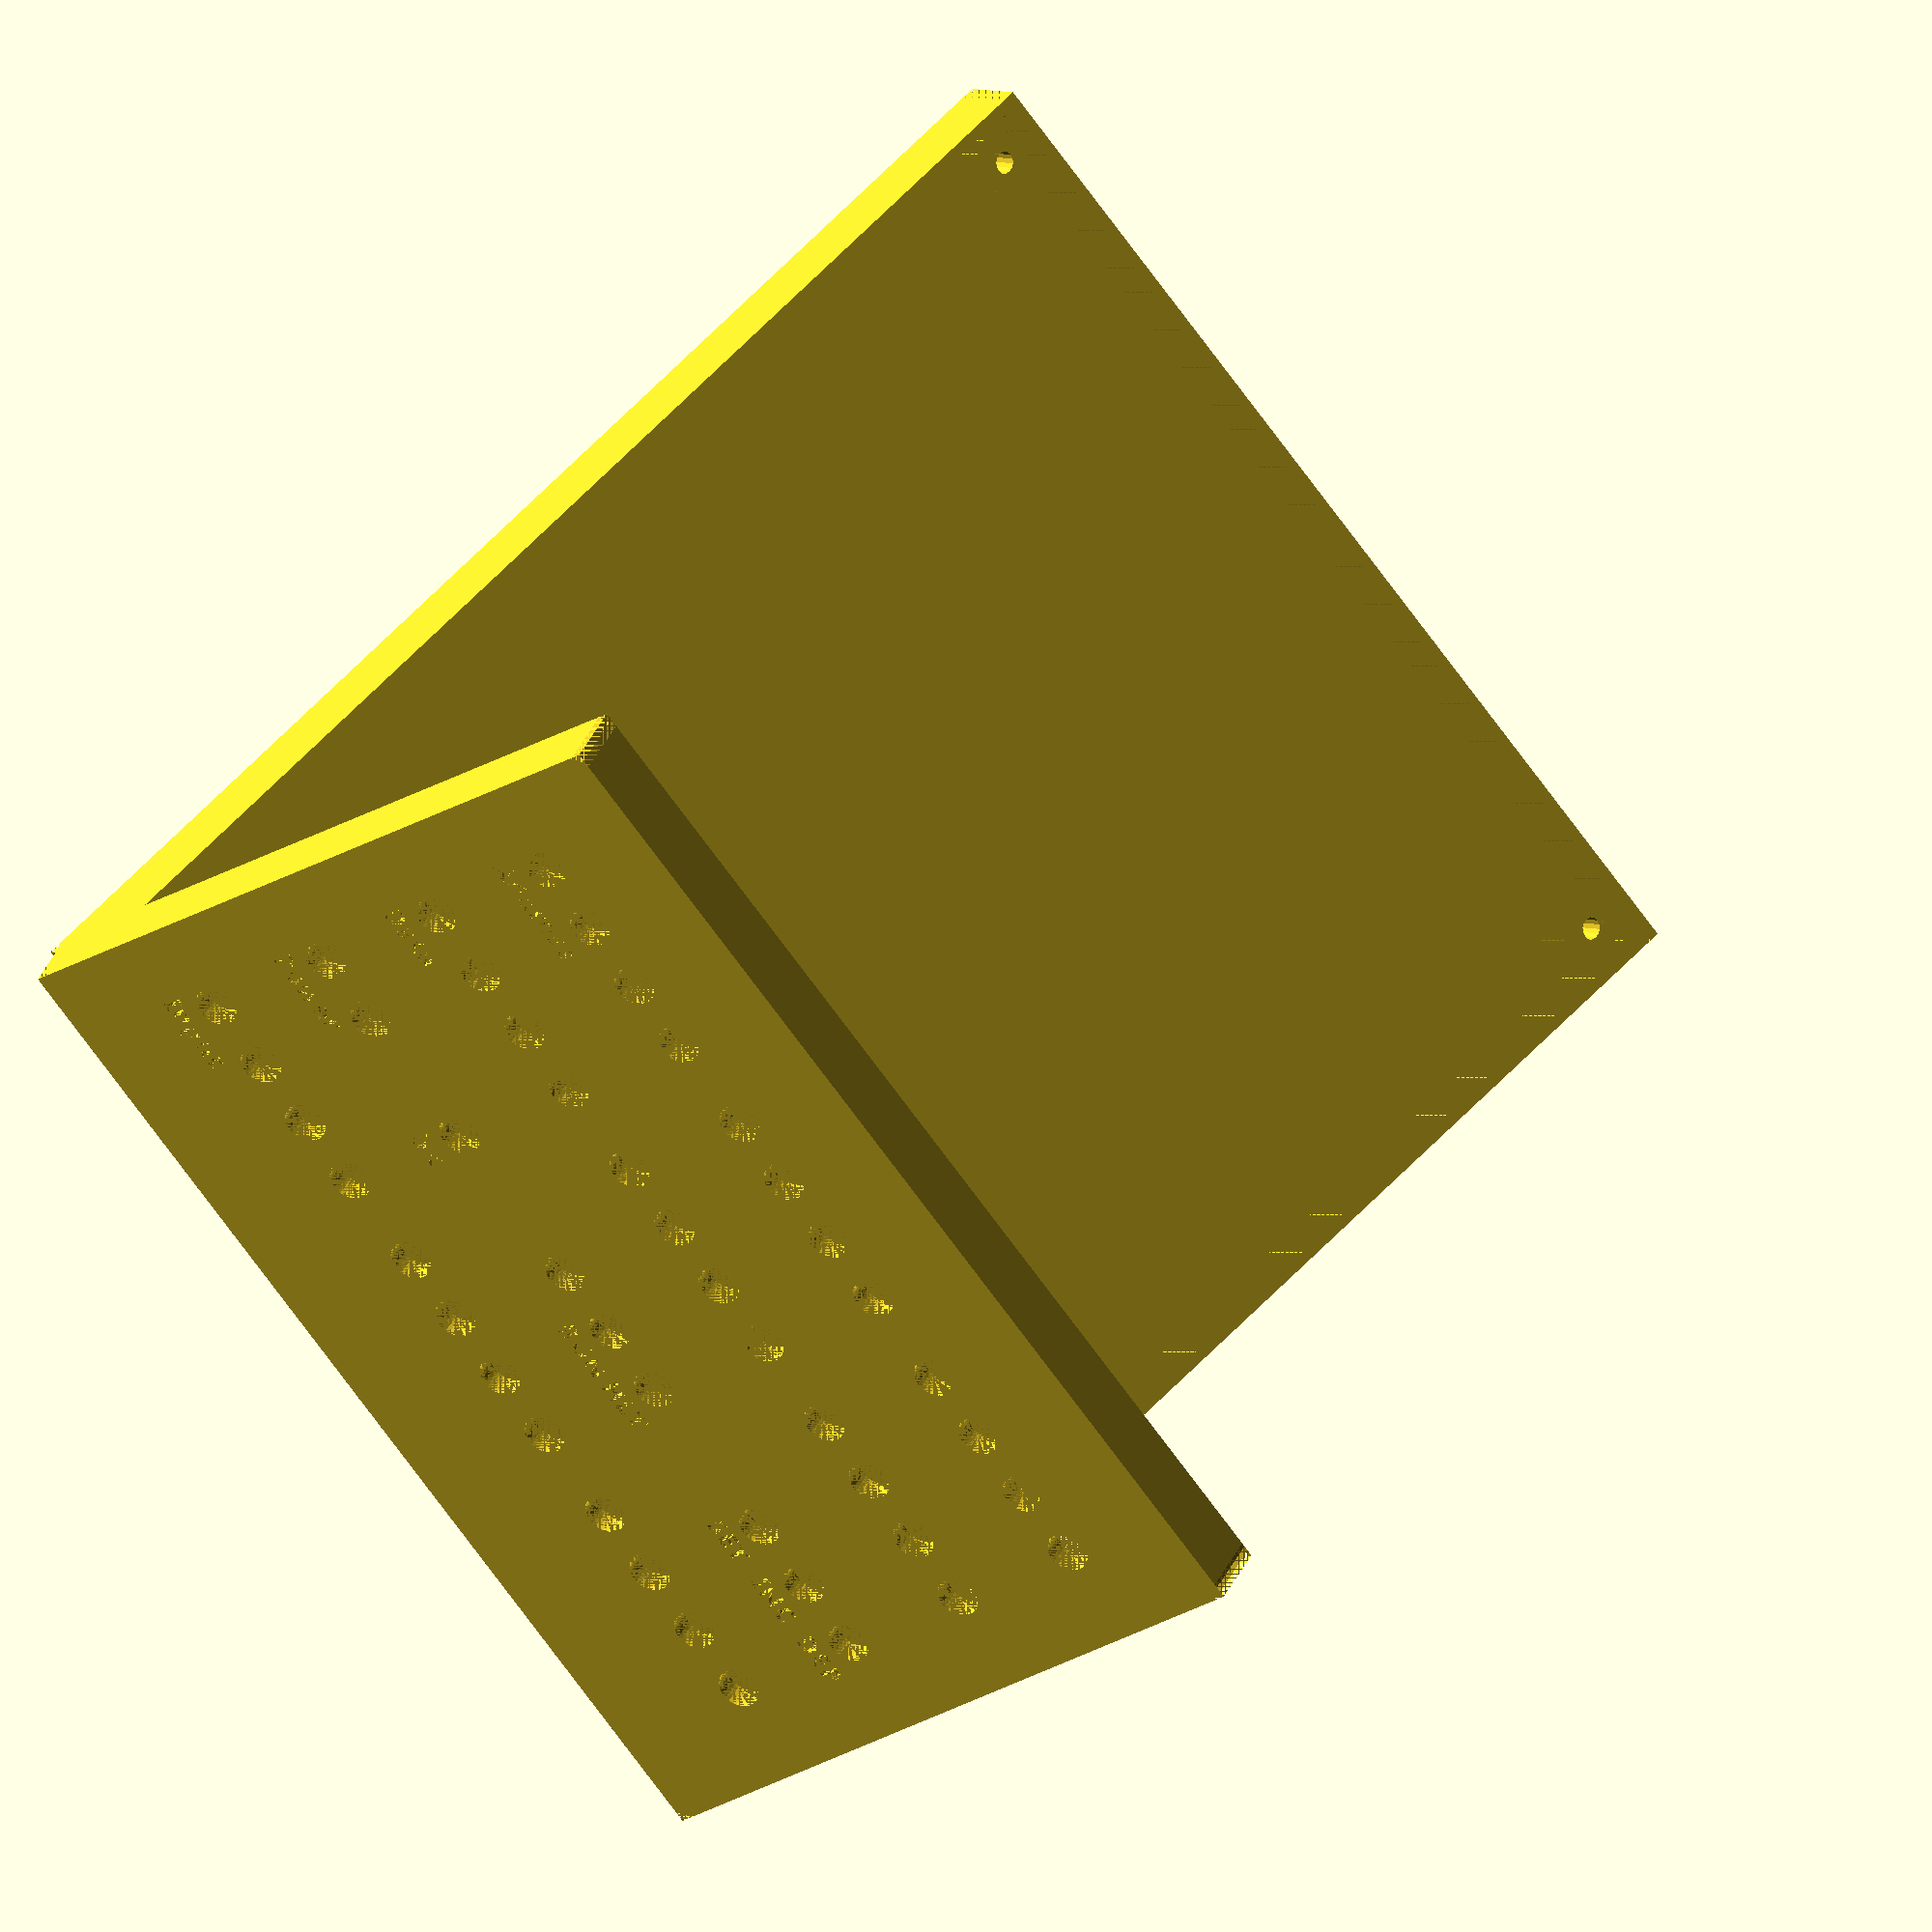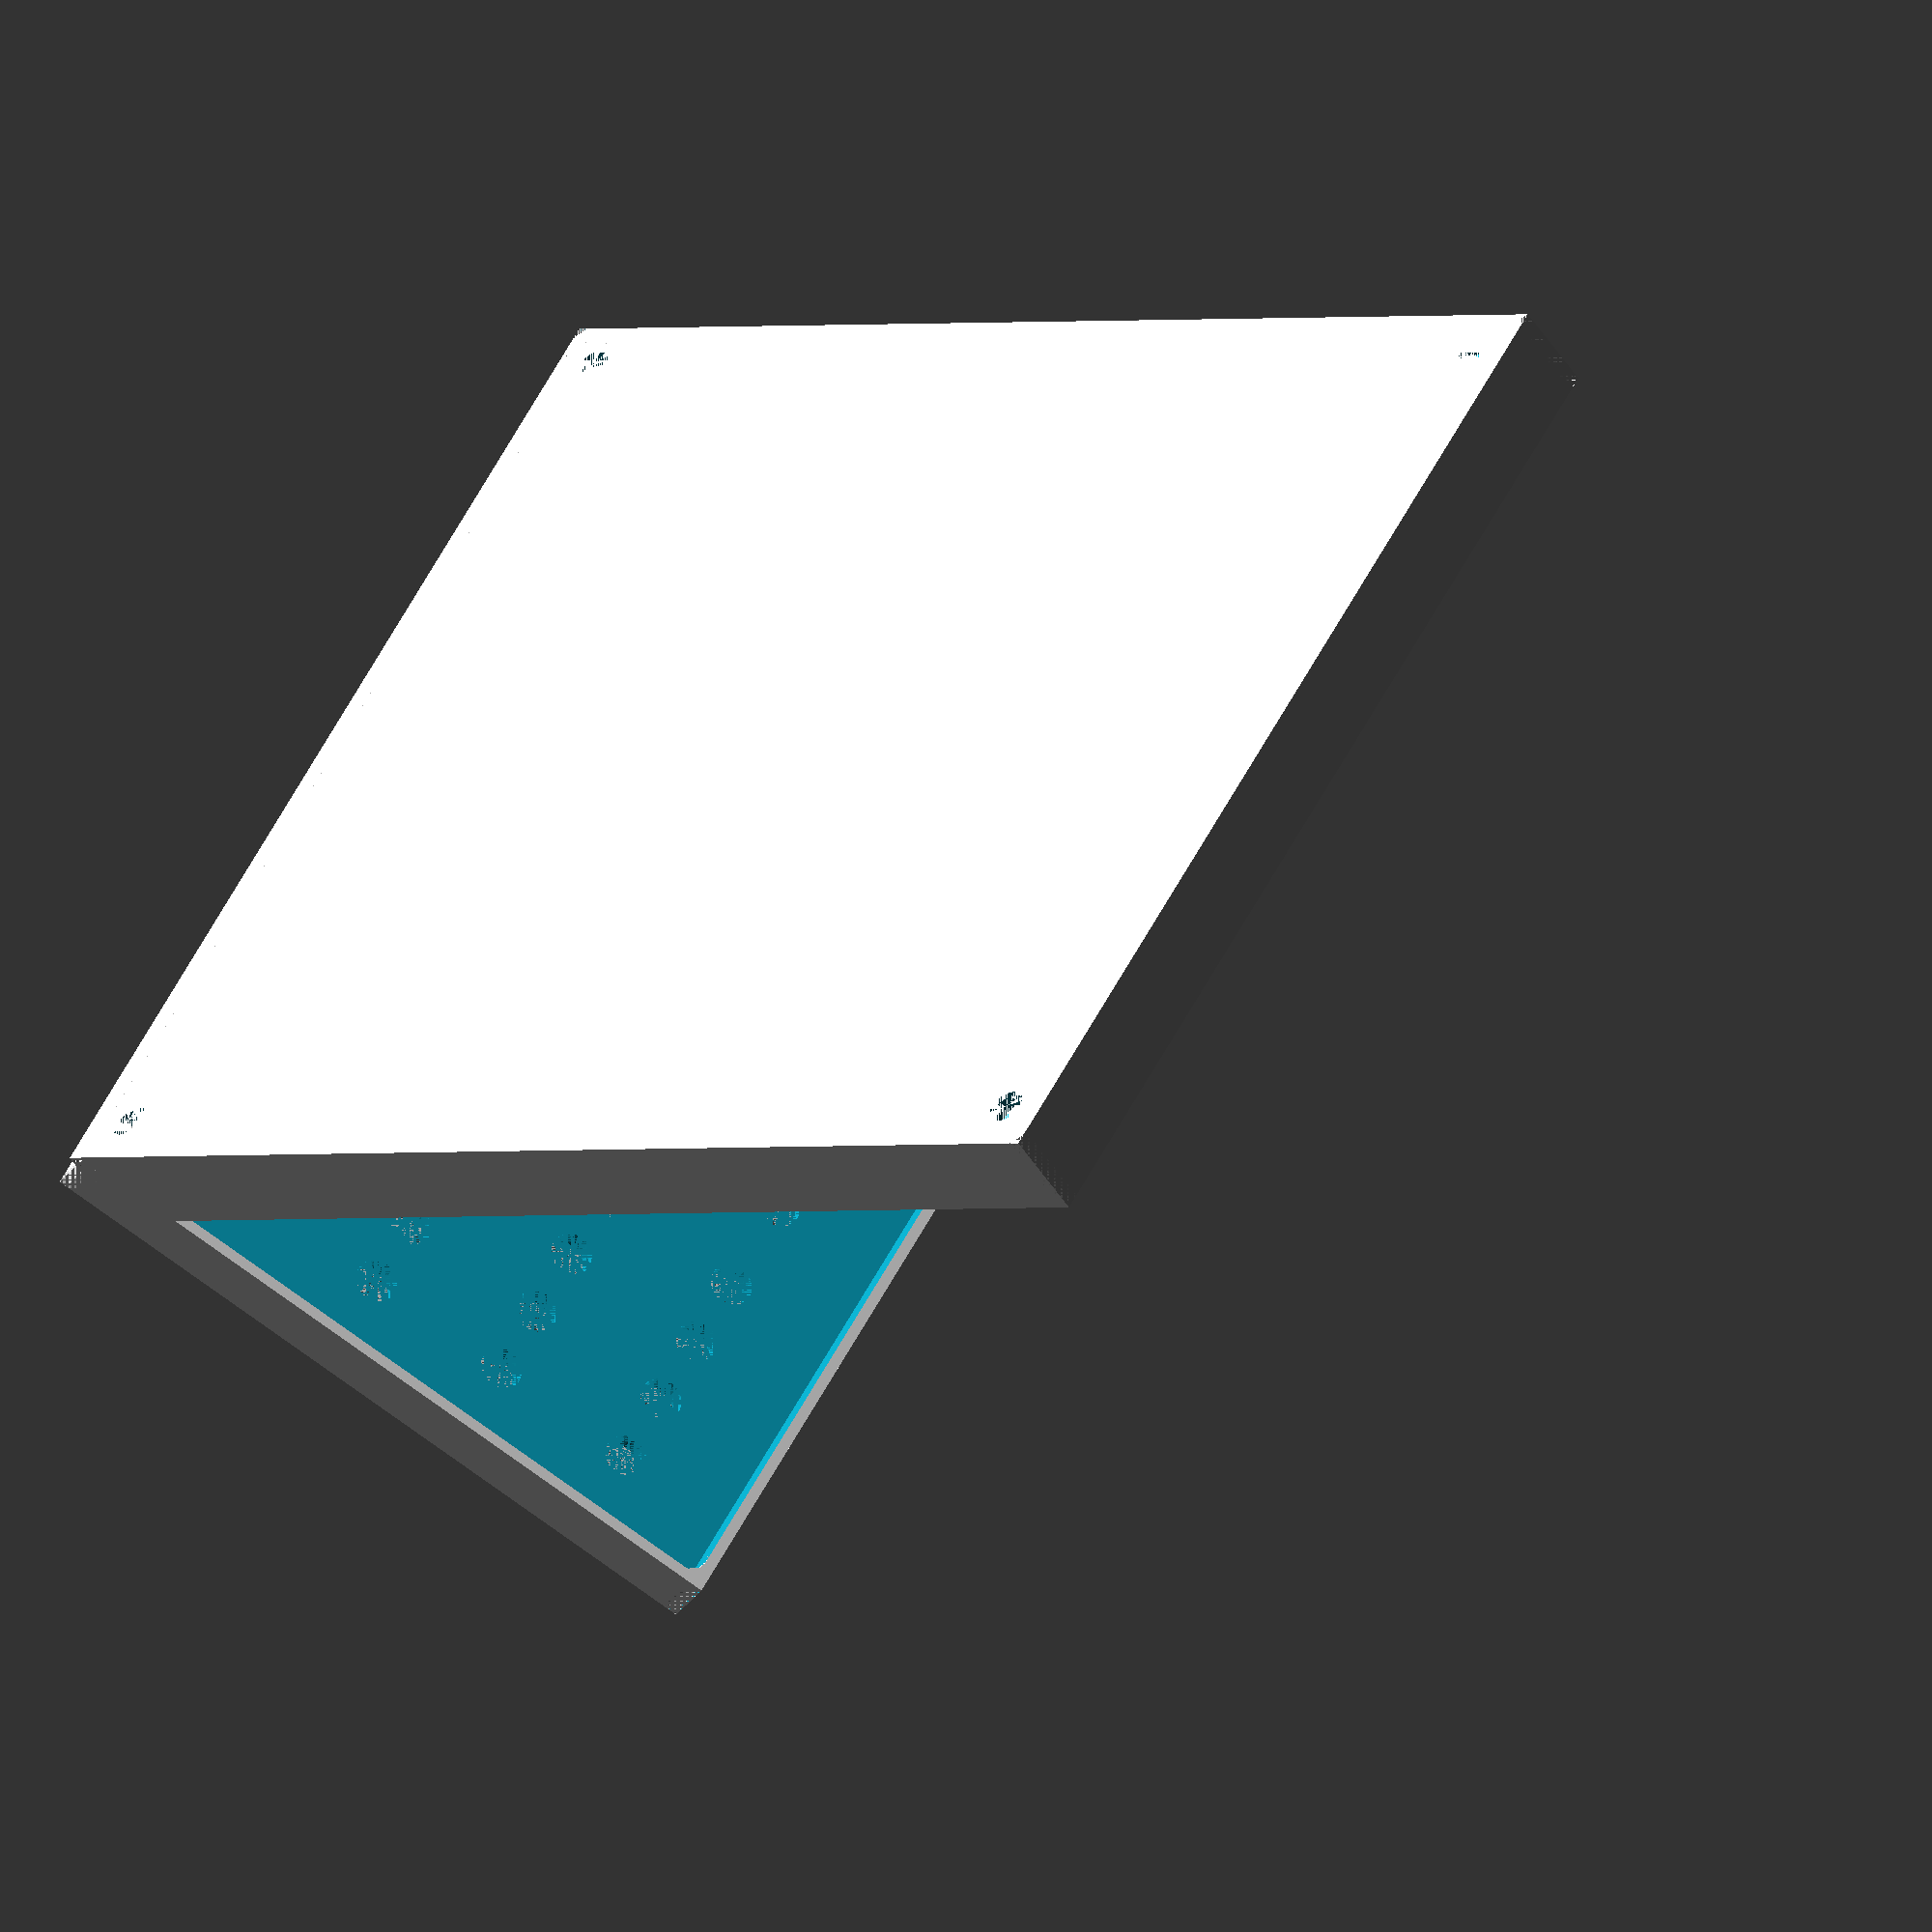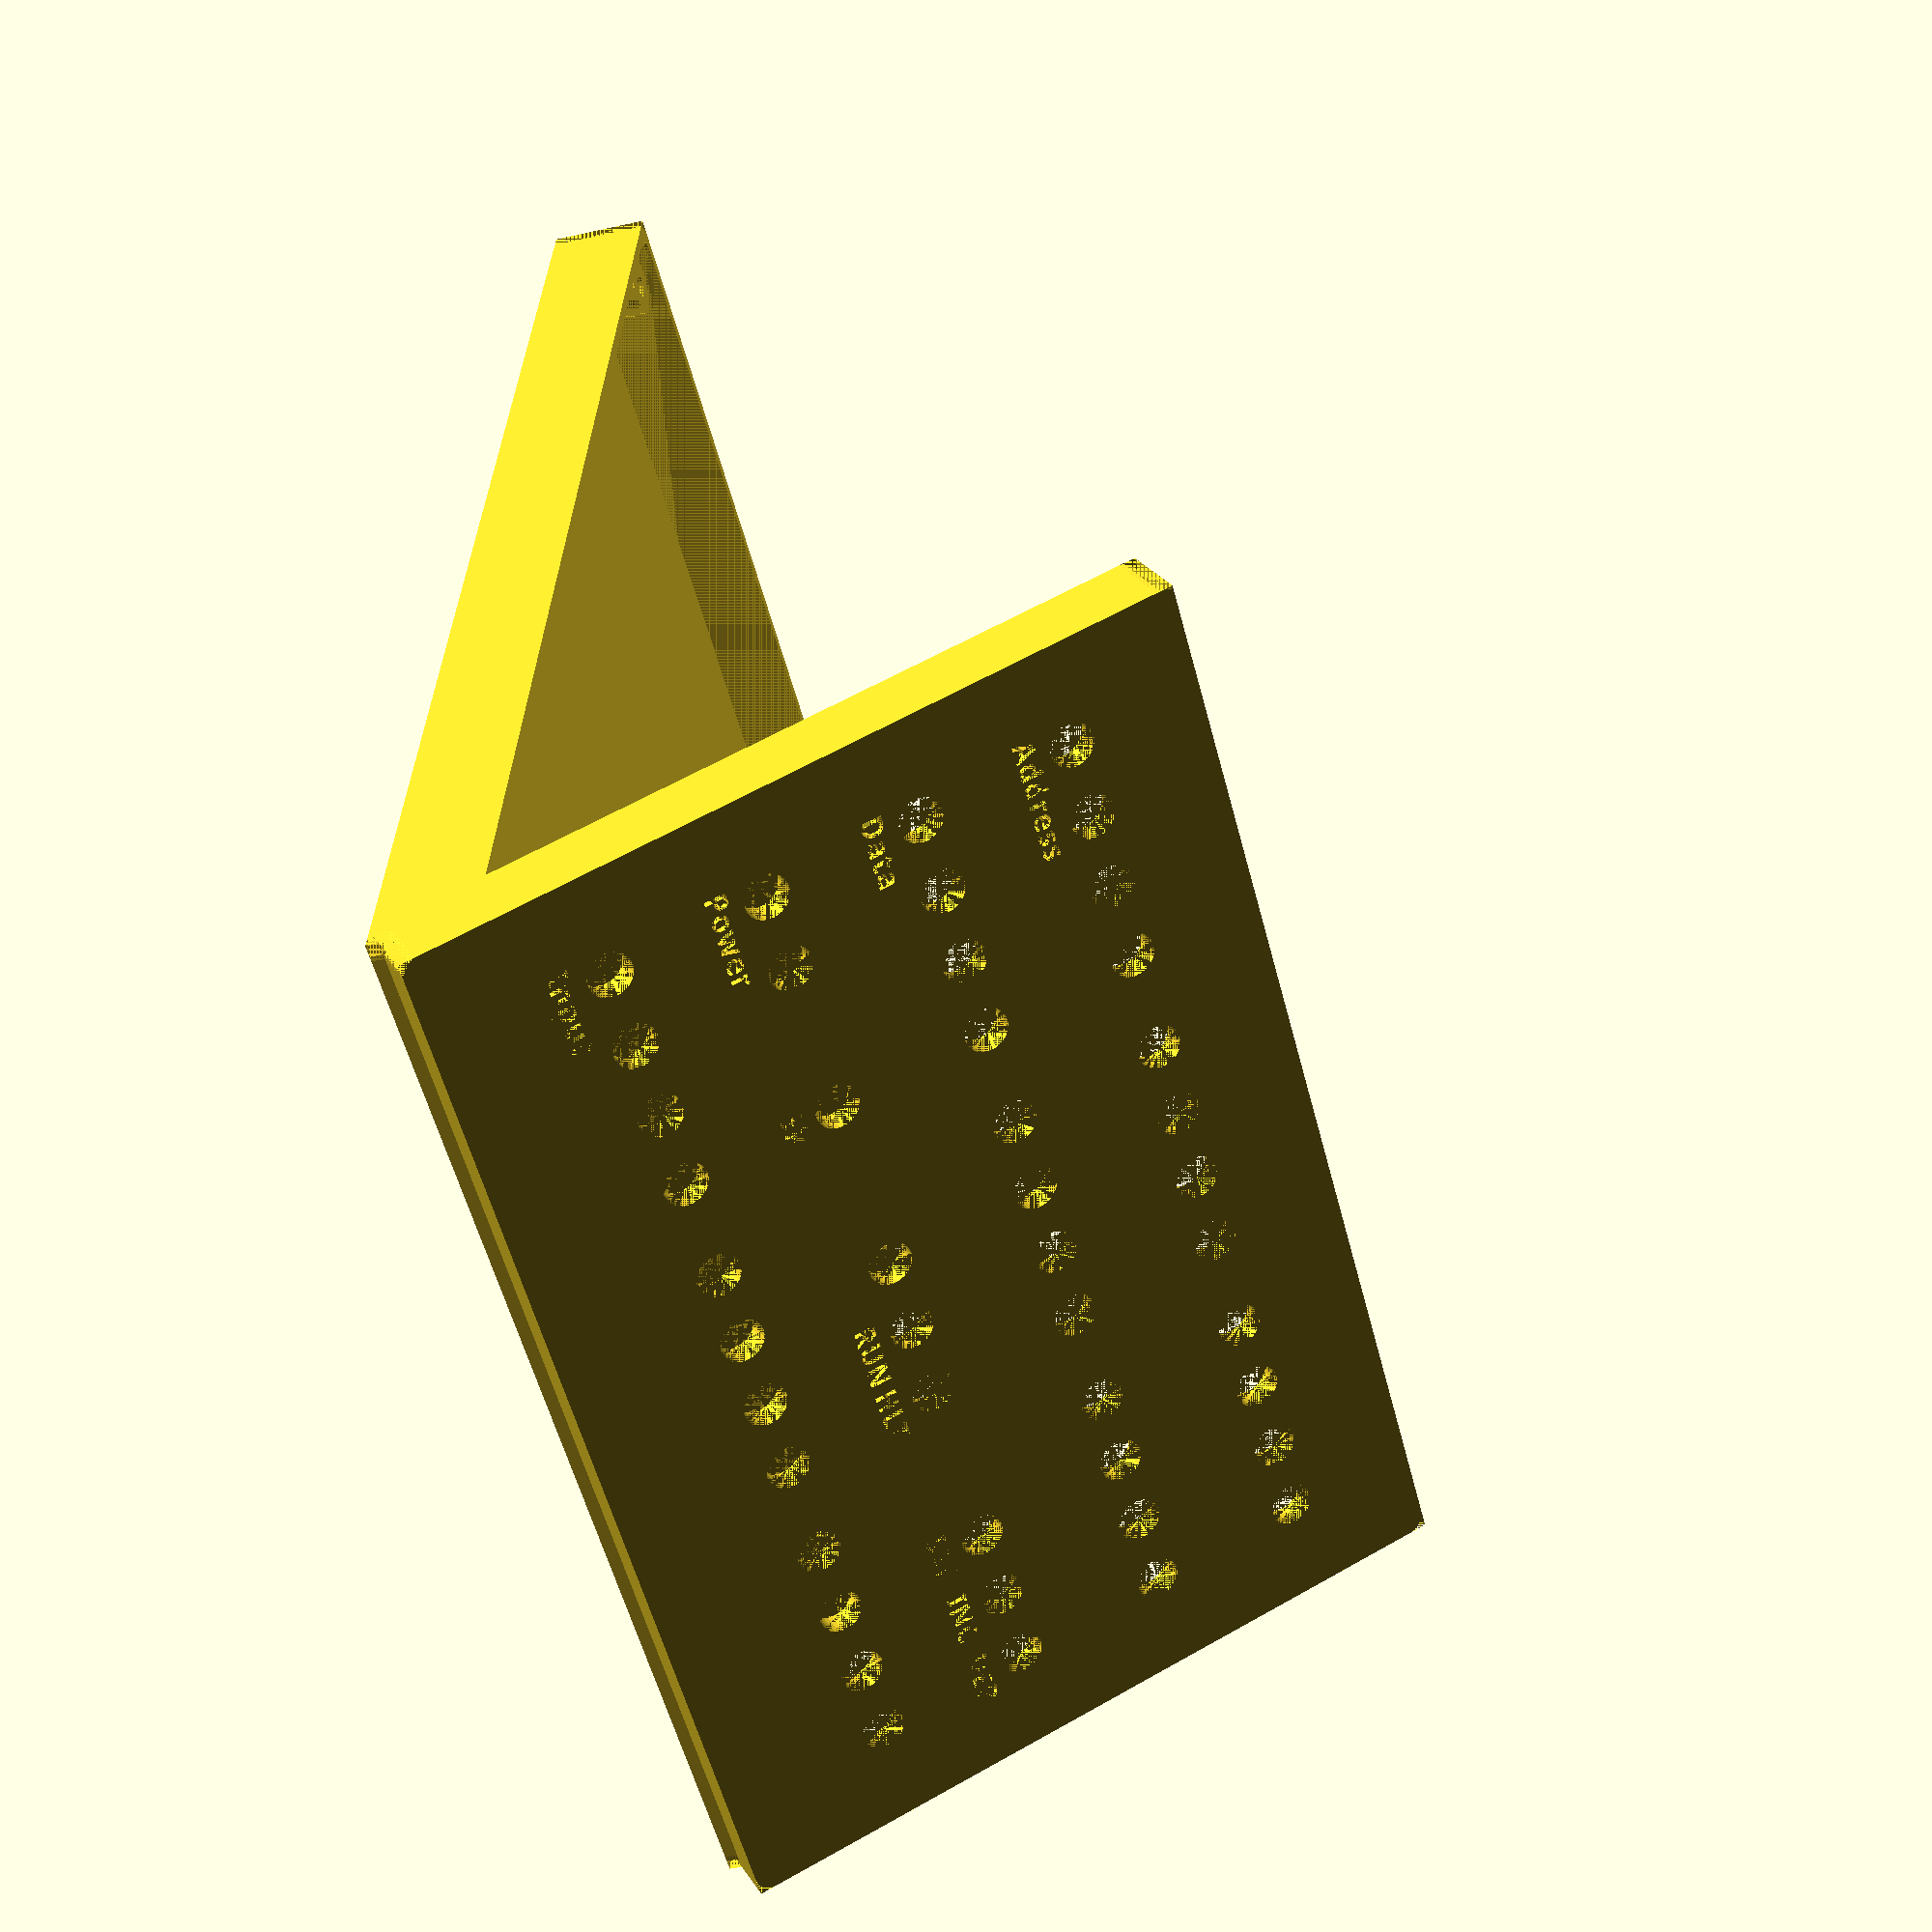
<openscad>

board_width = 150;
board_depth = 180;
base_height = 10;
panel_width = board_width;
panel_height = 100;
panel_depth = 10;
tol = 2;
thickness = 1.6 + tol;
switch_radius = 3.1;
switch_spacing = 3.5;
screw_radius = 1.7;
screw_head_radius = 2.8;
screw_head_height = 3;
standoff_height = base_height - 1.6;
standoff_radius = screw_head_radius * 1.5;


// center to center of the standoffs should be 143mm.
screw_offset = 3.5;
standoff_positions = [
    [screw_offset, screw_offset],
    [board_width - screw_offset, screw_offset],
    [screw_offset, board_depth - screw_offset],
    [board_width - screw_offset, board_depth - screw_offset]
];

module meniscus(height, radius) {
    difference() {
        cube([radius, radius, height]);
        cylinder(height, radius + 0.2, radius + 0.2);
    }
}

module rounded_cube(x, y, z, r = 3) {
    difference() {
        cube([x, y, z]);
        translate([x - r, y - r]) meniscus(z, r);
        translate([r, y - r]) rotate([0, 0, 90]) meniscus(z, r);
        translate([r, r]) rotate([0, 0, 180]) meniscus(z, r);
        translate([x - r, r]) rotate([0, 0, 270]) meniscus(z, r);
    }
}

module switches(x, y, count, notch) {
    for (i = [0:count-1]) {
        bump = x + i > 4 ? (x + i > 8 ? 9 : 5) : 1;
        translate([
            bump + (x + i) * switch_radius * switch_spacing + tol + 0.5,
            y * switch_radius * switch_spacing + tol,
            panel_depth - thickness
        ]) {
            cylinder(thickness, switch_radius, switch_radius, $fn=32);
        }
    }
}

module label(x, y, text) {
    size = 3;
    bump = x > 4 ? (x > 8 ? 9 : 5) : 1;
    translate([
        bump + x * switch_radius * switch_spacing - switch_radius + tol,
        y * switch_radius * switch_spacing - switch_radius * 2.5 + tol,
        panel_depth - thickness / 2
    ]) {
        linear_extrude(thickness / 2) {
            text(text = text, font = "Copperplate:style=bold", size = size, spacing=1.1);
        }
    }
}

module standoff(x, y) {
    translate([x + thickness, y + thickness, thickness]) {
        cylinder(standoff_height, standoff_radius, standoff_radius, $fn=16);
    }
}

module standoff_hole(x, y) {
    translate([x + thickness, y + thickness, 0]) {
        cylinder(standoff_height + thickness + tol, screw_radius, screw_radius, $fn=16);
        cylinder(screw_head_height, screw_head_radius, screw_head_radius, $fn=16);
    }
}

module render_base() {
    difference() {
        rounded_cube(
            board_width + 2 * thickness,
            board_depth + 2 * thickness,
            base_height + thickness
        );
        translate([thickness - tol, thickness - tol, thickness]) {
            rounded_cube(board_width + tol * 2, board_depth + tol * 2, base_height);
        }
    }
    for (pos = standoff_positions) {
        standoff(pos[0], pos[1]);
    }
}

module render_panel() {
    difference() {
        rounded_cube(panel_width + 2 * thickness, panel_height + 2 * thickness, panel_depth);
        translate([thickness - tol, thickness - tol, -thickness]) {
            rounded_cube(panel_width + tol * 2, panel_height + tol * 2, panel_depth);
        }
        
        // Data LEDs
        switches(1, 8, 12, false);
        label(1, 8, "Address");
        
        // Address LEDs
        switches(1, 6, 12, false);
        label(1, 6, "Data");
        
        // Power switch and LED.
        switches(1, 4, 1, true);
        switches(2, 4, 1, false);
        label(1, 4, "Power");
        
        // Speed
        switches(4, 4, 1, false);
        label(4, 4, " 5k");
        
        // Run LED, start, stop
        switches(6, 4, 1, false);
        switches(7, 4, 2, true);
        label(7, 4, "RUN");
        label(8, 4, "HLT");
        
        // Rest, increment, deposit
        switches(10, 4, 3, true);
        label(10, 4, "SET");
        label(11, 4, "INC");
        label(12, 4, "DEP");
        
        // Input switches
        switches(1, 2, 12, true);
        label(1, 2, "Input");
    }
}

difference() {
    union() {
        render_base();
        translate([0, base_height / 2 - tol, 0]) {
            rotate([60, 0, 0]) {
                render_panel();
            }
        }
    }
    for (pos = standoff_positions) {
        standoff_hole(pos[0], pos[1]);
    }
}
</openscad>
<views>
elev=357.8 azim=50.2 roll=335.0 proj=o view=solid
elev=51.5 azim=237.4 roll=211.7 proj=o view=solid
elev=223.5 azim=191.9 roll=255.2 proj=p view=wireframe
</views>
